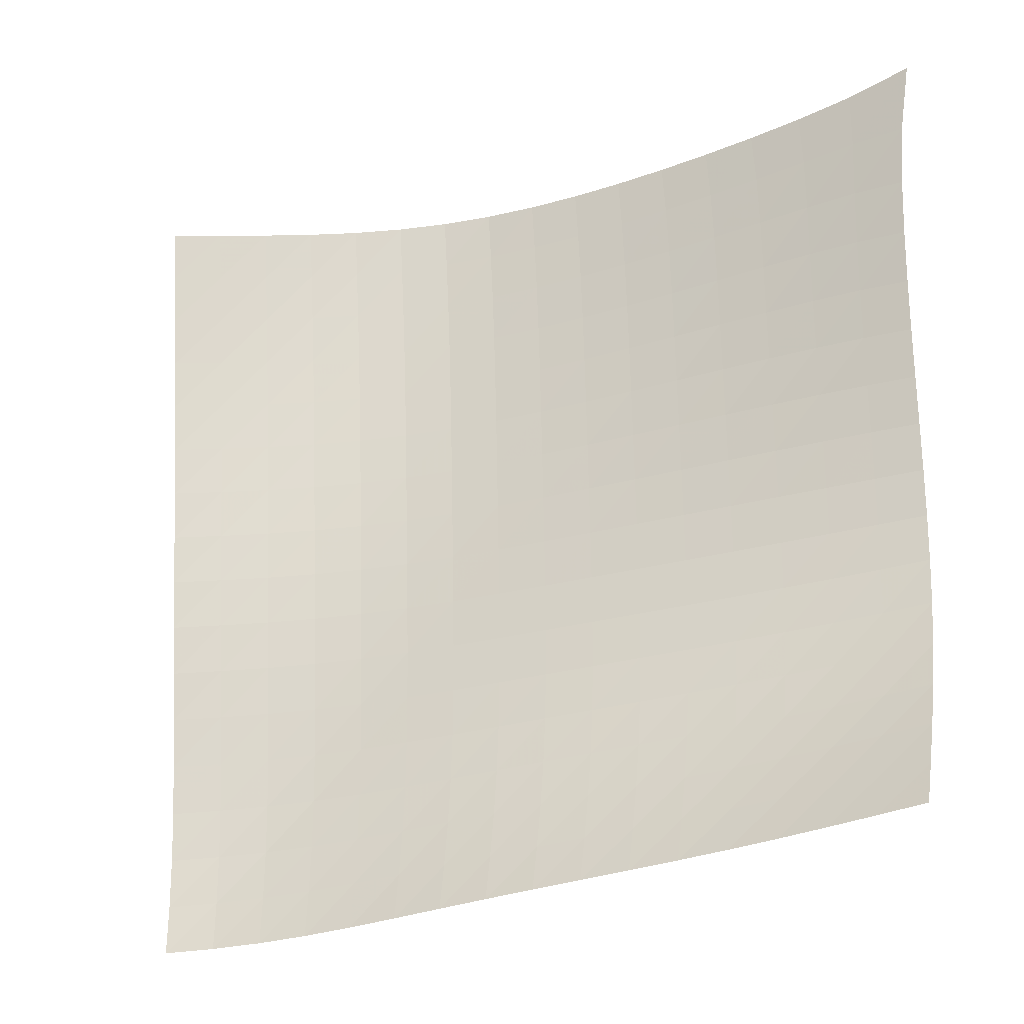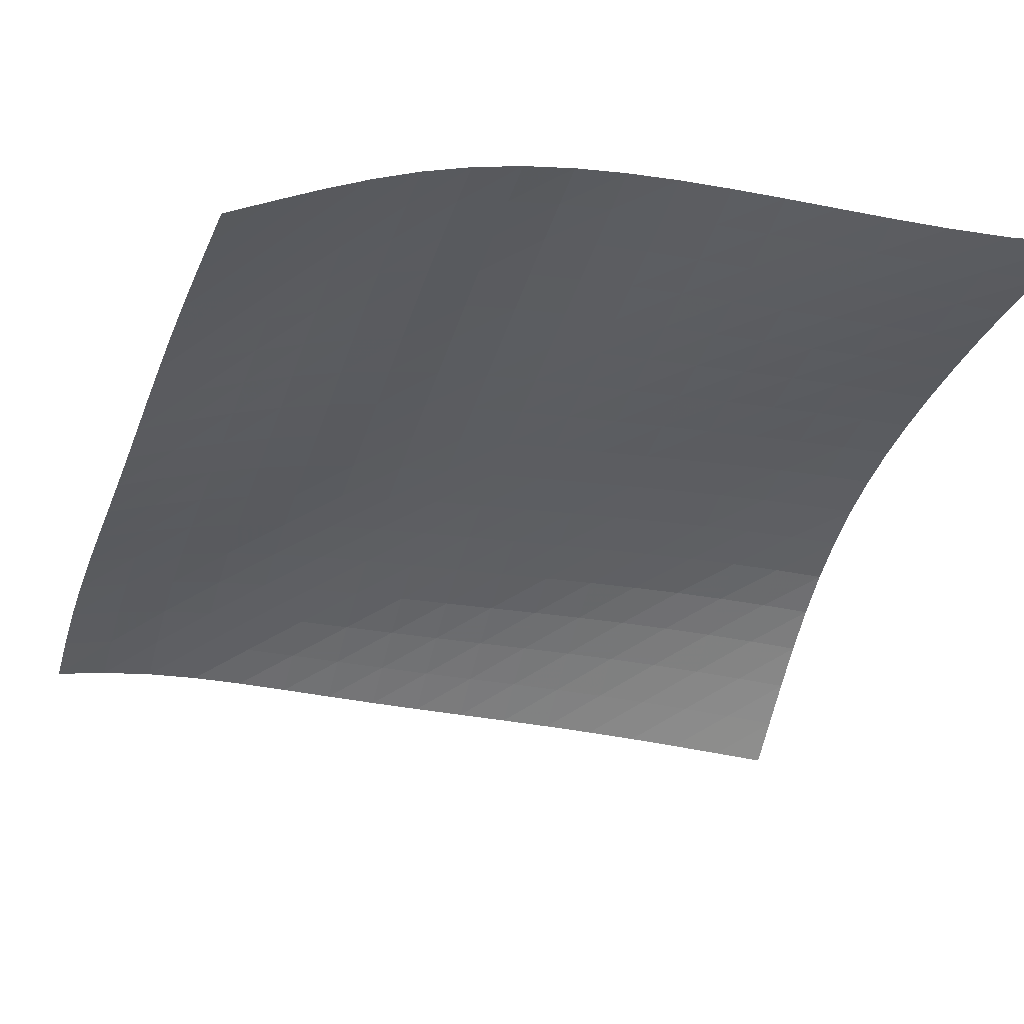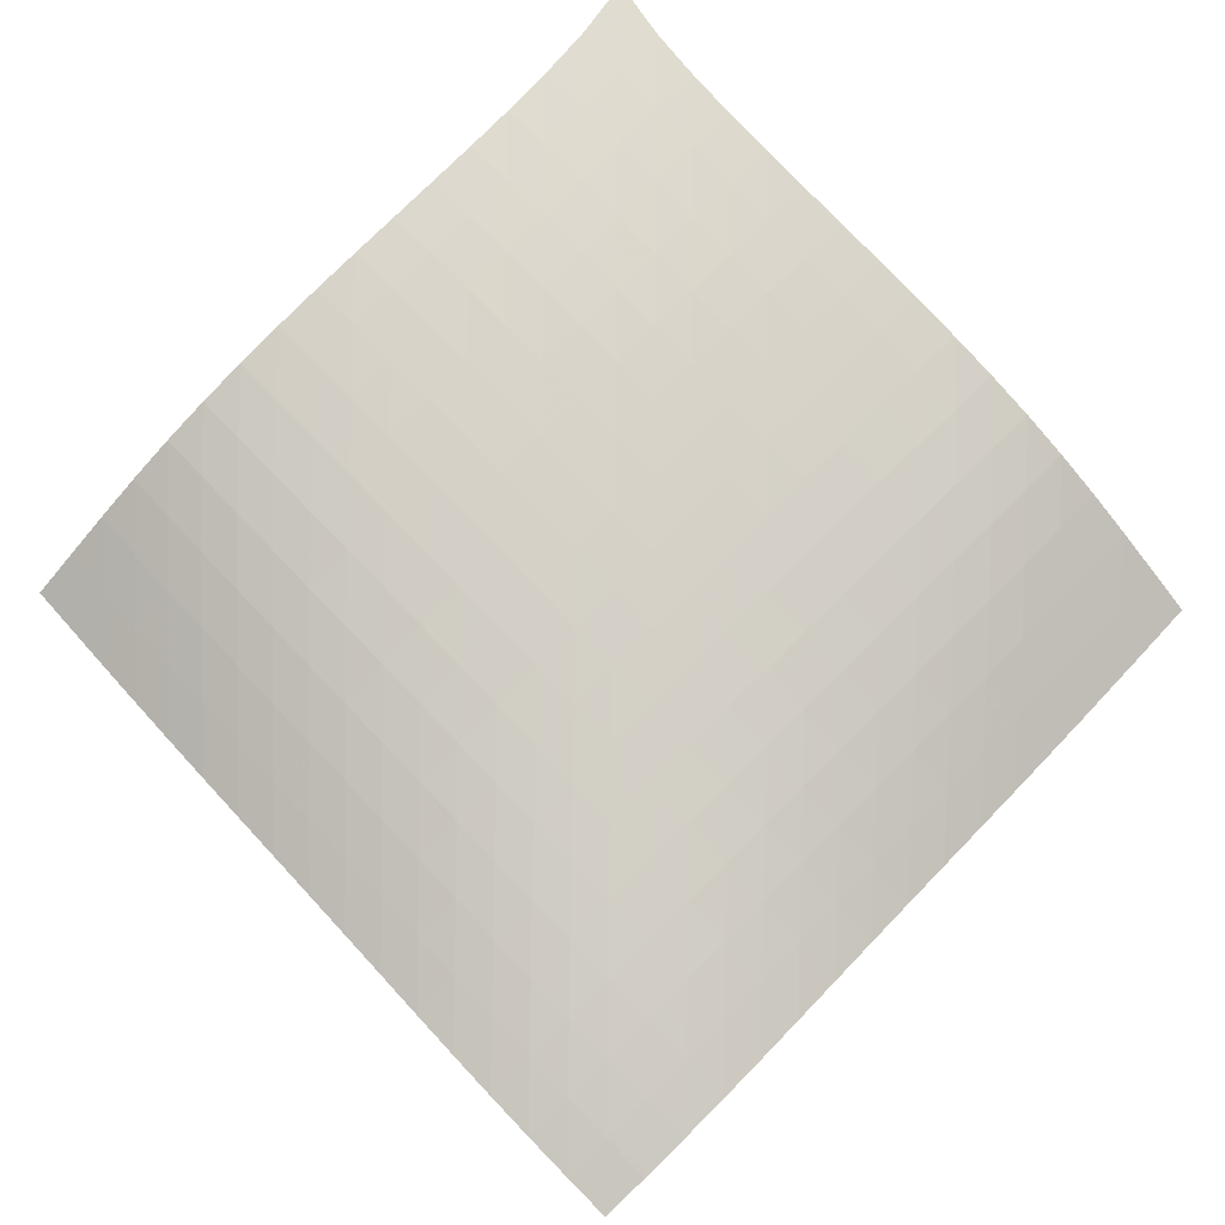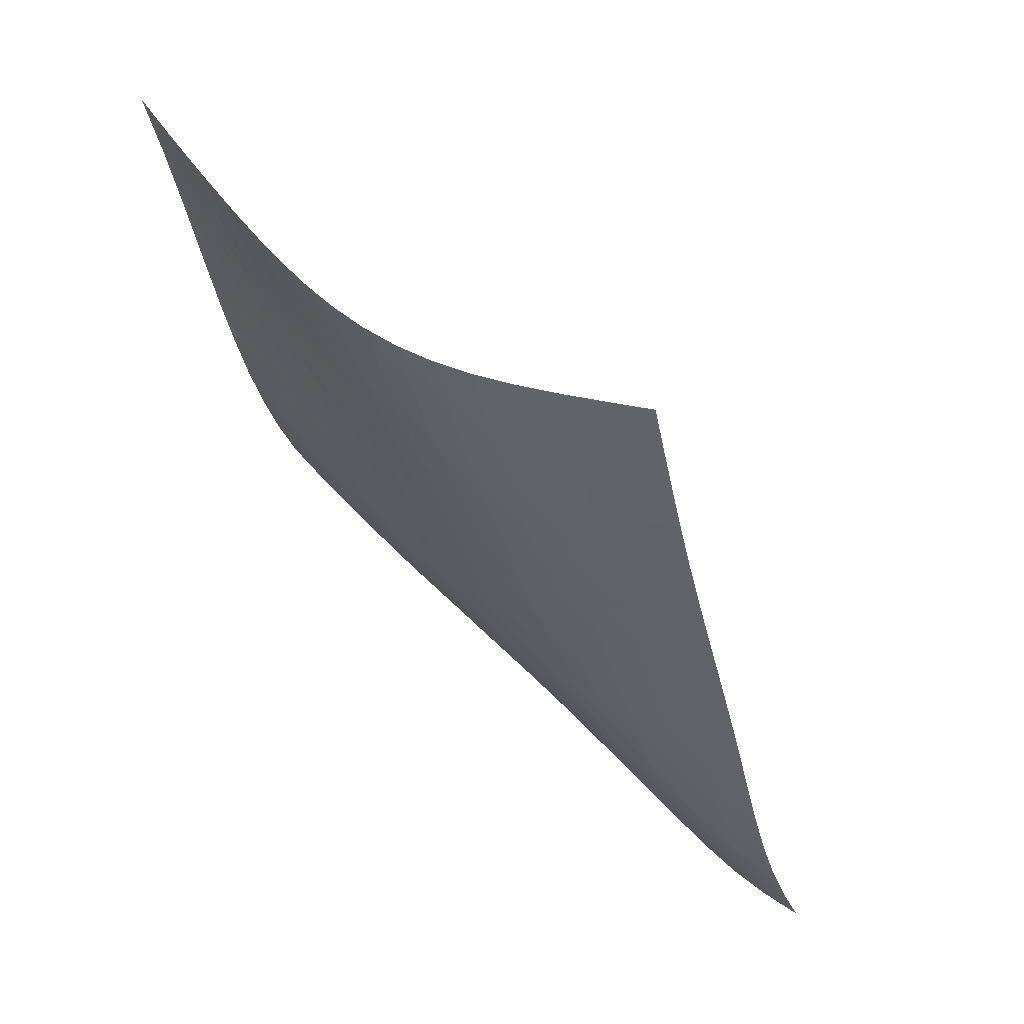
<metadata>
{"format":"obj","ext":"obj","renderer":"f3d","projection":"perspective","resolution":1024,"background":"white","views":[{"elev":-59.8,"azim":164.7,"up":"+Z"},{"elev":19.6,"azim":133.3,"up":"+Z"},{"elev":-51.5,"azim":-46.1,"up":"+Y"},{"elev":-7.1,"azim":32.0,"up":"+Y"}]}
</metadata>
<code>
v -6.487 -0.03117 6.487
v 4.842 -6.959 7.789
v -7.789 -6.959 -4.842
v 2.27 -14.82 -2.27
v -7.861 -6.778 -4.053
v -7.928 -6.591 -3.264
v -7.979 -6.385 -2.478
v -8.002 -6.145 -1.701
v -7.989 -5.859 -0.9378
v -7.937 -5.522 -0.1963
v -7.847 -5.135 0.5191
v -7.726 -4.702 1.207
v -7.582 -4.233 1.872
v -7.42 -3.733 2.518
v -7.248 -3.208 3.152
v -7.072 -2.661 3.781
v -6.897 -2.09 4.414
v -6.729 -1.486 5.06
v -6.582 -0.8232 5.74
v -5.74 -0.8232 6.582
v -5.06 -1.486 6.729
v -4.414 -2.09 6.897
v -3.781 -2.661 7.072
v -3.152 -3.208 7.248
v -2.518 -3.733 7.42
v -1.872 -4.233 7.582
v -1.207 -4.702 7.726
v -0.5191 -5.135 7.847
v 0.1963 -5.522 7.937
v 0.9378 -5.859 7.989
v 1.701 -6.145 8.002
v 2.478 -6.385 7.979
v 3.264 -6.591 7.928
v 4.053 -6.778 7.861
v 4.665 -7.492 7.201
v 4.488 -8.023 6.61
v 4.312 -8.548 6.012
v 4.14 -9.064 5.405
v 3.97 -9.572 4.789
v 3.804 -10.07 4.164
v 3.639 -10.57 3.536
v 3.473 -11.07 2.908
v 3.305 -11.57 2.283
v 3.134 -12.08 1.665
v 2.961 -12.59 1.049
v 2.791 -13.1 0.4299
v 2.629 -13.58 -0.2041
v 2.485 -14.04 -0.8633
v 2.365 -14.45 -1.553
v 1.553 -14.45 -2.365
v 0.8633 -14.04 -2.485
v 0.2041 -13.58 -2.629
v -0.4299 -13.1 -2.791
v -1.049 -12.59 -2.961
v -1.665 -12.08 -3.134
v -2.283 -11.57 -3.305
v -2.908 -11.07 -3.473
v -3.536 -10.57 -3.639
v -4.164 -10.07 -3.804
v -4.789 -9.572 -3.97
v -5.405 -9.064 -4.14
v -6.012 -8.548 -4.312
v -6.61 -8.023 -4.488
v -7.201 -7.492 -4.665
v -5.917 -1.376 5.917
v -6.077 -1.969 5.255
v -6.244 -2.548 4.606
v -6.417 -3.109 3.967
v -6.59 -3.652 3.33
v -6.761 -4.177 2.691
v -6.924 -4.68 2.042
v -7.073 -5.156 1.376
v -7.2 -5.597 0.689
v -7.299 -5.997 -0.02418
v -7.363 -6.347 -0.7634
v -7.387 -6.647 -1.525
v -7.375 -6.9 -2.302
v -7.333 -7.116 -3.087
v -7.271 -7.309 -3.876
v -5.255 -1.969 6.077
v -5.427 -2.496 5.427
v -5.595 -3.038 4.781
v -5.764 -3.578 4.138
v -5.934 -4.109 3.497
v -6.102 -4.627 2.853
v -6.264 -5.128 2.202
v -6.414 -5.605 1.536
v -6.545 -6.052 0.8496
v -6.651 -6.461 0.1397
v -6.724 -6.824 -0.5955
v -6.76 -7.138 -1.353
v -6.76 -7.405 -2.127
v -6.728 -7.632 -2.911
v -6.674 -7.834 -3.699
v -4.606 -2.548 6.244
v -4.781 -3.038 5.595
v -4.947 -3.547 4.947
v -5.112 -4.062 4.301
v -5.277 -4.576 3.656
v -5.441 -5.084 3.007
v -5.6 -5.578 2.353
v -5.749 -6.053 1.686
v -5.883 -6.503 1.002
v -5.993 -6.918 0.2953
v -6.075 -7.291 -0.435
v -6.121 -7.618 -1.188
v -6.132 -7.898 -1.958
v -6.112 -8.139 -2.739
v -6.069 -8.351 -3.525
v -3.967 -3.109 6.417
v -4.138 -3.578 5.764
v -4.301 -4.062 5.112
v -4.461 -4.556 4.461
v -4.62 -5.052 3.81
v -4.778 -5.545 3.157
v -4.933 -6.03 2.498
v -5.08 -6.501 1.83
v -5.214 -6.95 1.147
v -5.329 -7.368 0.4439
v -5.416 -7.749 -0.2813
v -5.472 -8.087 -1.028
v -5.494 -8.38 -1.794
v -5.485 -8.634 -2.571
v -5.452 -8.858 -3.354
v -3.33 -3.652 6.59
v -3.497 -4.109 5.934
v -3.656 -4.576 5.277
v -3.81 -5.052 4.62
v -3.963 -5.531 3.963
v -4.115 -6.011 3.304
v -4.265 -6.485 2.641
v -4.409 -6.948 1.97
v -4.542 -7.394 1.287
v -4.658 -7.815 0.5874
v -4.751 -8.202 -0.1331
v -4.814 -8.548 -0.8745
v -4.845 -8.853 -1.634
v -4.847 -9.119 -2.407
v -4.825 -9.354 -3.187
v -2.691 -4.177 6.761
v -2.853 -4.627 6.102
v -3.007 -5.084 5.441
v -3.157 -5.545 4.778
v -3.304 -6.011 4.115
v -3.45 -6.477 3.45
v -3.594 -6.94 2.782
v -3.735 -7.396 2.109
v -3.867 -7.838 1.425
v -3.984 -8.259 0.7277
v -4.081 -8.65 0.01158
v -4.151 -9.005 -0.7245
v -4.191 -9.32 -1.479
v -4.202 -9.597 -2.247
v -4.191 -9.844 -3.023
v -2.042 -4.68 6.924
v -2.202 -5.128 6.264
v -2.353 -5.578 5.6
v -2.498 -6.03 4.933
v -2.641 -6.485 4.265
v -2.782 -6.94 3.594
v -2.922 -7.394 2.922
v -3.059 -7.843 2.246
v -3.19 -8.282 1.562
v -3.309 -8.703 0.8665
v -3.41 -9.098 0.1544
v -3.486 -9.46 -0.5764
v -3.534 -9.784 -1.325
v -3.555 -10.07 -2.089
v -3.553 -10.33 -2.861
v -1.376 -5.156 7.073
v -1.536 -5.605 6.414
v -1.686 -6.053 5.749
v -1.83 -6.501 5.08
v -1.97 -6.948 4.409
v -2.109 -7.396 3.735
v -2.246 -7.843 3.059
v -2.381 -8.287 2.381
v -2.512 -8.724 1.698
v -2.633 -9.146 1.004
v -2.738 -9.546 0.2966
v -2.821 -9.916 -0.4287
v -2.878 -10.25 -1.172
v -2.908 -10.55 -1.93
v -2.915 -10.82 -2.699
v -0.689 -5.597 7.2
v -0.8496 -6.052 6.545
v -1.002 -6.503 5.883
v -1.147 -6.95 5.214
v -1.287 -7.394 4.542
v -1.425 -7.838 3.867
v -1.562 -8.282 3.19
v -1.698 -8.724 2.512
v -1.83 -9.161 1.83
v -1.954 -9.587 1.14
v -2.066 -9.994 0.4379
v -2.158 -10.37 -0.2808
v -2.224 -10.72 -1.018
v -2.265 -11.03 -1.77
v -2.282 -11.31 -2.534
v 0.02418 -5.997 7.299
v -0.1397 -6.461 6.651
v -0.2953 -6.918 5.993
v -0.4439 -7.368 5.329
v -0.5874 -7.815 4.658
v -0.7277 -8.259 3.984
v -0.8665 -8.703 3.309
v -1.004 -9.146 2.633
v -1.14 -9.587 1.954
v -1.27 -10.02 1.27
v -1.39 -10.44 0.5758
v -1.493 -10.83 -0.1345
v -1.571 -11.19 -0.8631
v -1.624 -11.51 -1.609
v -1.653 -11.81 -2.368
v 0.7634 -6.347 7.363
v 0.5955 -6.824 6.724
v 0.435 -7.291 6.075
v 0.2813 -7.749 5.416
v 0.1331 -8.202 4.751
v -0.01158 -8.65 4.081
v -0.1544 -9.098 3.41
v -0.2966 -9.546 2.738
v -0.4379 -9.994 2.066
v -0.5758 -10.44 1.39
v -0.7056 -10.87 0.7056
v -0.8208 -11.27 0.006463
v -0.9145 -11.65 -0.7115
v -0.9825 -11.99 -1.448
v -1.025 -12.3 -2.2
v 1.525 -6.647 7.387
v 1.353 -7.138 6.76
v 1.188 -7.618 6.121
v 1.028 -8.087 5.472
v 0.8745 -8.548 4.814
v 0.7245 -9.005 4.151
v 0.5764 -9.46 3.486
v 0.4287 -9.916 2.821
v 0.2808 -10.37 2.158
v 0.1345 -10.83 1.493
v -0.006463 -11.27 0.8208
v -0.1358 -11.7 0.1358
v -0.246 -12.1 -0.5684
v -0.3316 -12.47 -1.294
v -0.3913 -12.79 -2.036
v 2.302 -6.9 7.375
v 2.127 -7.405 6.76
v 1.958 -7.898 6.132
v 1.794 -8.38 5.494
v 1.634 -8.853 4.845
v 1.479 -9.32 4.191
v 1.325 -9.784 3.534
v 1.172 -10.25 2.878
v 1.018 -10.72 2.224
v 0.8631 -11.19 1.571
v 0.7115 -11.65 0.9145
v 0.5684 -12.1 0.246
v 0.4415 -12.52 -0.4415
v 0.3376 -12.91 -1.152
v 0.2596 -13.26 -1.883
v 3.087 -7.116 7.333
v 2.911 -7.632 6.728
v 2.739 -8.139 6.112
v 2.571 -8.634 5.485
v 2.407 -9.119 4.847
v 2.247 -9.597 4.202
v 2.089 -10.07 3.555
v 1.93 -10.55 2.908
v 1.77 -11.03 2.265
v 1.609 -11.51 1.624
v 1.448 -11.99 0.9825
v 1.294 -12.47 0.3316
v 1.152 -12.91 -0.3376
v 1.031 -13.32 -1.031
v 0.9358 -13.7 -1.749
v 3.876 -7.309 7.271
v 3.699 -7.834 6.674
v 3.525 -8.351 6.069
v 3.354 -8.858 5.452
v 3.187 -9.354 4.825
v 3.023 -9.844 4.191
v 2.861 -10.33 3.553
v 2.699 -10.82 2.915
v 2.534 -11.31 2.282
v 2.368 -11.81 1.653
v 2.2 -12.3 1.025
v 2.036 -12.79 0.3913
v 1.883 -13.26 -0.2596
v 1.749 -13.7 -0.9358
v 1.64 -14.09 -1.64
f 289 49 4
f 289 4 50
f 5 79 64
f 5 64 3
f 79 94 63
f 79 63 64
f 94 109 62
f 94 62 63
f 109 124 61
f 109 61 62
f 124 139 60
f 124 60 61
f 139 154 59
f 139 59 60
f 154 169 58
f 154 58 59
f 169 184 57
f 169 57 58
f 184 199 56
f 184 56 57
f 199 214 55
f 199 55 56
f 214 229 54
f 214 54 55
f 229 244 53
f 229 53 54
f 244 259 52
f 244 52 53
f 259 274 51
f 259 51 52
f 274 289 50
f 274 50 51
f 1 20 65
f 1 65 19
f 19 65 66
f 19 66 18
f 18 66 67
f 18 67 17
f 17 67 68
f 17 68 16
f 16 68 69
f 16 69 15
f 15 69 70
f 15 70 14
f 14 70 71
f 14 71 13
f 13 71 72
f 13 72 12
f 12 72 73
f 12 73 11
f 11 73 74
f 11 74 10
f 10 74 75
f 10 75 9
f 9 75 76
f 9 76 8
f 8 76 77
f 8 77 7
f 7 77 78
f 7 78 6
f 6 78 79
f 6 79 5
f 20 21 80
f 20 80 65
f 65 80 81
f 65 81 66
f 66 81 82
f 66 82 67
f 67 82 83
f 67 83 68
f 68 83 84
f 68 84 69
f 69 84 85
f 69 85 70
f 70 85 86
f 70 86 71
f 71 86 87
f 71 87 72
f 72 87 88
f 72 88 73
f 73 88 89
f 73 89 74
f 74 89 90
f 74 90 75
f 75 90 91
f 75 91 76
f 76 91 92
f 76 92 77
f 77 92 93
f 77 93 78
f 78 93 94
f 78 94 79
f 21 22 95
f 21 95 80
f 80 95 96
f 80 96 81
f 81 96 97
f 81 97 82
f 82 97 98
f 82 98 83
f 83 98 99
f 83 99 84
f 84 99 100
f 84 100 85
f 85 100 101
f 85 101 86
f 86 101 102
f 86 102 87
f 87 102 103
f 87 103 88
f 88 103 104
f 88 104 89
f 89 104 105
f 89 105 90
f 90 105 106
f 90 106 91
f 91 106 107
f 91 107 92
f 92 107 108
f 92 108 93
f 93 108 109
f 93 109 94
f 22 23 110
f 22 110 95
f 95 110 111
f 95 111 96
f 96 111 112
f 96 112 97
f 97 112 113
f 97 113 98
f 98 113 114
f 98 114 99
f 99 114 115
f 99 115 100
f 100 115 116
f 100 116 101
f 101 116 117
f 101 117 102
f 102 117 118
f 102 118 103
f 103 118 119
f 103 119 104
f 104 119 120
f 104 120 105
f 105 120 121
f 105 121 106
f 106 121 122
f 106 122 107
f 107 122 123
f 107 123 108
f 108 123 124
f 108 124 109
f 23 24 125
f 23 125 110
f 110 125 126
f 110 126 111
f 111 126 127
f 111 127 112
f 112 127 128
f 112 128 113
f 113 128 129
f 113 129 114
f 114 129 130
f 114 130 115
f 115 130 131
f 115 131 116
f 116 131 132
f 116 132 117
f 117 132 133
f 117 133 118
f 118 133 134
f 118 134 119
f 119 134 135
f 119 135 120
f 120 135 136
f 120 136 121
f 121 136 137
f 121 137 122
f 122 137 138
f 122 138 123
f 123 138 139
f 123 139 124
f 24 25 140
f 24 140 125
f 125 140 141
f 125 141 126
f 126 141 142
f 126 142 127
f 127 142 143
f 127 143 128
f 128 143 144
f 128 144 129
f 129 144 145
f 129 145 130
f 130 145 146
f 130 146 131
f 131 146 147
f 131 147 132
f 132 147 148
f 132 148 133
f 133 148 149
f 133 149 134
f 134 149 150
f 134 150 135
f 135 150 151
f 135 151 136
f 136 151 152
f 136 152 137
f 137 152 153
f 137 153 138
f 138 153 154
f 138 154 139
f 25 26 155
f 25 155 140
f 140 155 156
f 140 156 141
f 141 156 157
f 141 157 142
f 142 157 158
f 142 158 143
f 143 158 159
f 143 159 144
f 144 159 160
f 144 160 145
f 145 160 161
f 145 161 146
f 146 161 162
f 146 162 147
f 147 162 163
f 147 163 148
f 148 163 164
f 148 164 149
f 149 164 165
f 149 165 150
f 150 165 166
f 150 166 151
f 151 166 167
f 151 167 152
f 152 167 168
f 152 168 153
f 153 168 169
f 153 169 154
f 26 27 170
f 26 170 155
f 155 170 171
f 155 171 156
f 156 171 172
f 156 172 157
f 157 172 173
f 157 173 158
f 158 173 174
f 158 174 159
f 159 174 175
f 159 175 160
f 160 175 176
f 160 176 161
f 161 176 177
f 161 177 162
f 162 177 178
f 162 178 163
f 163 178 179
f 163 179 164
f 164 179 180
f 164 180 165
f 165 180 181
f 165 181 166
f 166 181 182
f 166 182 167
f 167 182 183
f 167 183 168
f 168 183 184
f 168 184 169
f 27 28 185
f 27 185 170
f 170 185 186
f 170 186 171
f 171 186 187
f 171 187 172
f 172 187 188
f 172 188 173
f 173 188 189
f 173 189 174
f 174 189 190
f 174 190 175
f 175 190 191
f 175 191 176
f 176 191 192
f 176 192 177
f 177 192 193
f 177 193 178
f 178 193 194
f 178 194 179
f 179 194 195
f 179 195 180
f 180 195 196
f 180 196 181
f 181 196 197
f 181 197 182
f 182 197 198
f 182 198 183
f 183 198 199
f 183 199 184
f 28 29 200
f 28 200 185
f 185 200 201
f 185 201 186
f 186 201 202
f 186 202 187
f 187 202 203
f 187 203 188
f 188 203 204
f 188 204 189
f 189 204 205
f 189 205 190
f 190 205 206
f 190 206 191
f 191 206 207
f 191 207 192
f 192 207 208
f 192 208 193
f 193 208 209
f 193 209 194
f 194 209 210
f 194 210 195
f 195 210 211
f 195 211 196
f 196 211 212
f 196 212 197
f 197 212 213
f 197 213 198
f 198 213 214
f 198 214 199
f 29 30 215
f 29 215 200
f 200 215 216
f 200 216 201
f 201 216 217
f 201 217 202
f 202 217 218
f 202 218 203
f 203 218 219
f 203 219 204
f 204 219 220
f 204 220 205
f 205 220 221
f 205 221 206
f 206 221 222
f 206 222 207
f 207 222 223
f 207 223 208
f 208 223 224
f 208 224 209
f 209 224 225
f 209 225 210
f 210 225 226
f 210 226 211
f 211 226 227
f 211 227 212
f 212 227 228
f 212 228 213
f 213 228 229
f 213 229 214
f 30 31 230
f 30 230 215
f 215 230 231
f 215 231 216
f 216 231 232
f 216 232 217
f 217 232 233
f 217 233 218
f 218 233 234
f 218 234 219
f 219 234 235
f 219 235 220
f 220 235 236
f 220 236 221
f 221 236 237
f 221 237 222
f 222 237 238
f 222 238 223
f 223 238 239
f 223 239 224
f 224 239 240
f 224 240 225
f 225 240 241
f 225 241 226
f 226 241 242
f 226 242 227
f 227 242 243
f 227 243 228
f 228 243 244
f 228 244 229
f 31 32 245
f 31 245 230
f 230 245 246
f 230 246 231
f 231 246 247
f 231 247 232
f 232 247 248
f 232 248 233
f 233 248 249
f 233 249 234
f 234 249 250
f 234 250 235
f 235 250 251
f 235 251 236
f 236 251 252
f 236 252 237
f 237 252 253
f 237 253 238
f 238 253 254
f 238 254 239
f 239 254 255
f 239 255 240
f 240 255 256
f 240 256 241
f 241 256 257
f 241 257 242
f 242 257 258
f 242 258 243
f 243 258 259
f 243 259 244
f 32 33 260
f 32 260 245
f 245 260 261
f 245 261 246
f 246 261 262
f 246 262 247
f 247 262 263
f 247 263 248
f 248 263 264
f 248 264 249
f 249 264 265
f 249 265 250
f 250 265 266
f 250 266 251
f 251 266 267
f 251 267 252
f 252 267 268
f 252 268 253
f 253 268 269
f 253 269 254
f 254 269 270
f 254 270 255
f 255 270 271
f 255 271 256
f 256 271 272
f 256 272 257
f 257 272 273
f 257 273 258
f 258 273 274
f 258 274 259
f 33 34 275
f 33 275 260
f 260 275 276
f 260 276 261
f 261 276 277
f 261 277 262
f 262 277 278
f 262 278 263
f 263 278 279
f 263 279 264
f 264 279 280
f 264 280 265
f 265 280 281
f 265 281 266
f 266 281 282
f 266 282 267
f 267 282 283
f 267 283 268
f 268 283 284
f 268 284 269
f 269 284 285
f 269 285 270
f 270 285 286
f 270 286 271
f 271 286 287
f 271 287 272
f 272 287 288
f 272 288 273
f 273 288 289
f 273 289 274
f 34 2 35
f 34 35 275
f 275 35 36
f 275 36 276
f 276 36 37
f 276 37 277
f 277 37 38
f 277 38 278
f 278 38 39
f 278 39 279
f 279 39 40
f 279 40 280
f 280 40 41
f 280 41 281
f 281 41 42
f 281 42 282
f 282 42 43
f 282 43 283
f 283 43 44
f 283 44 284
f 284 44 45
f 284 45 285
f 285 45 46
f 285 46 286
f 286 46 47
f 286 47 287
f 287 47 48
f 287 48 288
f 288 48 49
f 288 49 289

</code>
